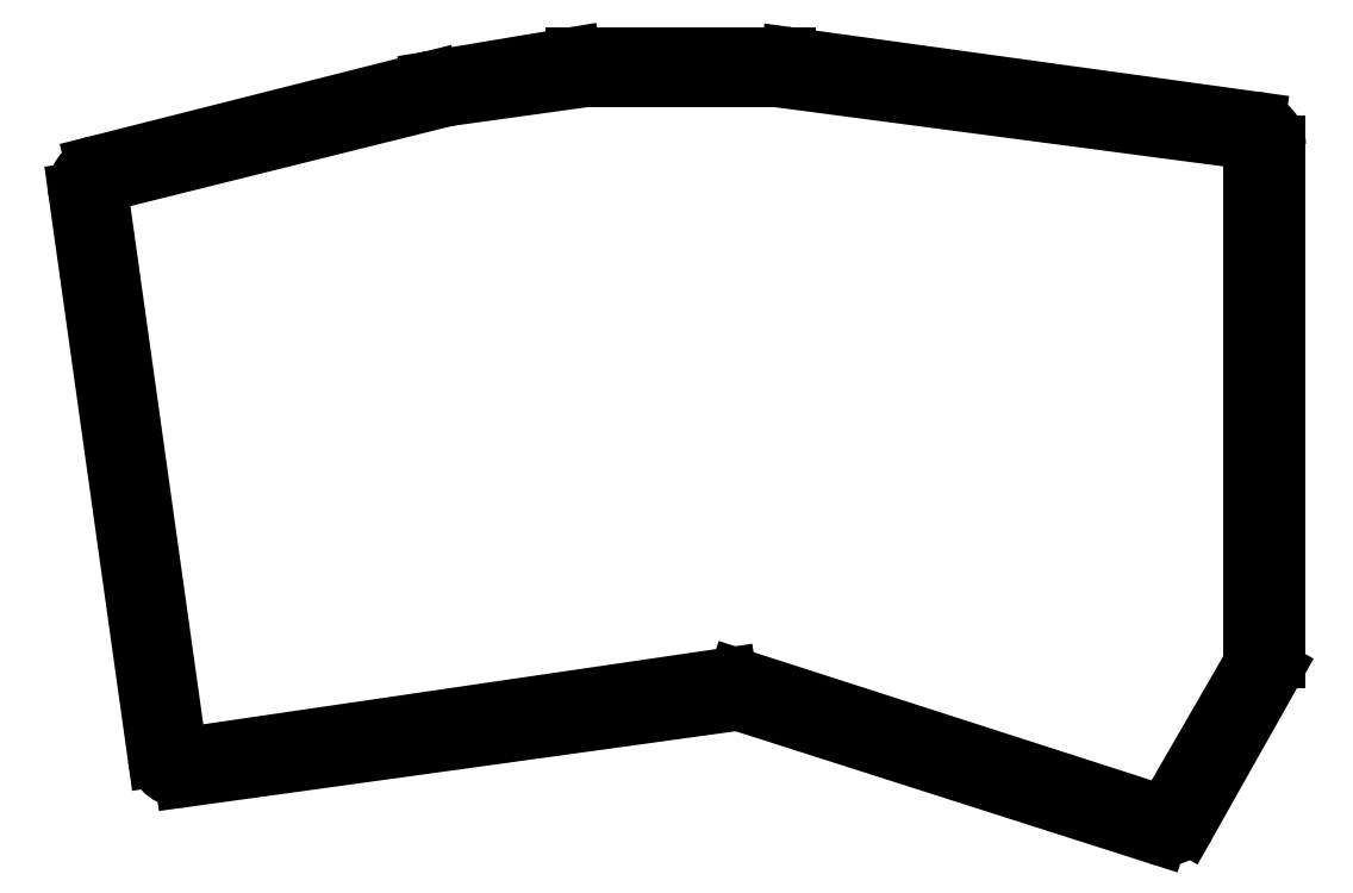
<metadata>
{"format":"dxf","ext":"dxf","renderer":"ezdxf+matplotlib","layout":"modelspace","background":"white","min_lineweight":24,"dpi":150}
</metadata>
<code>
0
SECTION
2
ENTITIES
0
LINE
8
0
10
149.1
20
-153
11
201.3
21
-169.7
0
LINE
8
0
10
204.8
20
-168.3
11
215.8
21
-148.9
0
LINE
8
0
10
216.1
20
-147.4
11
216.1
21
-82.83
0
LINE
8
0
10
213.6
20
-79.86
11
155
21
-71.75
0
LINE
8
0
10
154.6
20
-71.73
11
128
21
-71.73
0
LINE
8
0
10
127.5
20
-71.77
11
109.9
21
-74.73
0
LINE
8
0
10
109.6
20
-74.78
11
67.62
21
-85.41
0
LINE
8
0
10
65.39
20
-88.74
11
75.39
21
-159.9
0
LINE
8
0
10
78.77
20
-162.4
11
147.8
21
-152.9
0
ARC
8
0
10
202.2
20
-166.8
40
3
50
252.3
51
330.6
0
ARC
8
0
10
213.1
20
-147.4
40
3
50
330.6
51
0
0
ARC
8
0
10
213.1
20
-82.83
40
3
50
0
51
82.13
0
ARC
8
0
10
154.6
20
-74.73
40
3
50
82.13
51
90
0
ARC
8
0
10
128
20
-74.73
40
3
50
90
51
99.52
0
ARC
8
0
10
110.4
20
-77.68
40
3
50
99.52
51
104.2
0
ARC
8
0
10
68.36
20
-88.32
40
3
50
104.2
51
188
0
ARC
8
0
10
78.36
20
-159.5
40
3
50
188
51
277.9
0
ARC
8
0
10
148.2
20
-155.9
40
3
50
72.28
51
97.88
0
LINE
8
0
10
148.4
20
-150
11
199.9
21
-166.5
0
LINE
8
0
10
203.4
20
-165.2
11
212.8
21
-148.9
0
LINE
8
0
10
213.2
20
-147.4
11
213.2
21
-84.86
0
LINE
8
0
10
210.6
20
-81.88
11
153
21
-74.27
0
LINE
8
0
10
152.6
20
-74.25
11
130
21
-74.25
0
LINE
8
0
10
129.6
20
-74.27
11
111.9
21
-76.72
0
LINE
8
0
10
111.6
20
-76.78
11
70.43
21
-87.05
0
LINE
8
0
10
68.18
20
-90.37
11
77.55
21
-157
0
LINE
8
0
10
80.95
20
-159.6
11
147.1
21
-149.8
0
ARC
8
0
10
200.8
20
-163.7
40
3
50
252.1
51
330
0
ARC
8
0
10
210.2
20
-147.4
40
3
50
330
51
0
0
ARC
8
0
10
210.2
20
-84.86
40
3
50
0
51
82.48
0
ARC
8
0
10
152.6
20
-77.25
40
3
50
82.48
51
90
0
ARC
8
0
10
130
20
-77.25
40
3
50
90
51
97.91
0
ARC
8
0
10
112.3
20
-79.7
40
3
50
97.91
51
104
0
ARC
8
0
10
71.15
20
-89.96
40
3
50
104
51
188
0
ARC
8
0
10
80.52
20
-156.6
40
3
50
188
51
278.3
0
ARC
8
0
10
147.5
20
-152.8
40
3
50
72.15
51
98.35
0
ENDSEC
0
EOF

</code>
